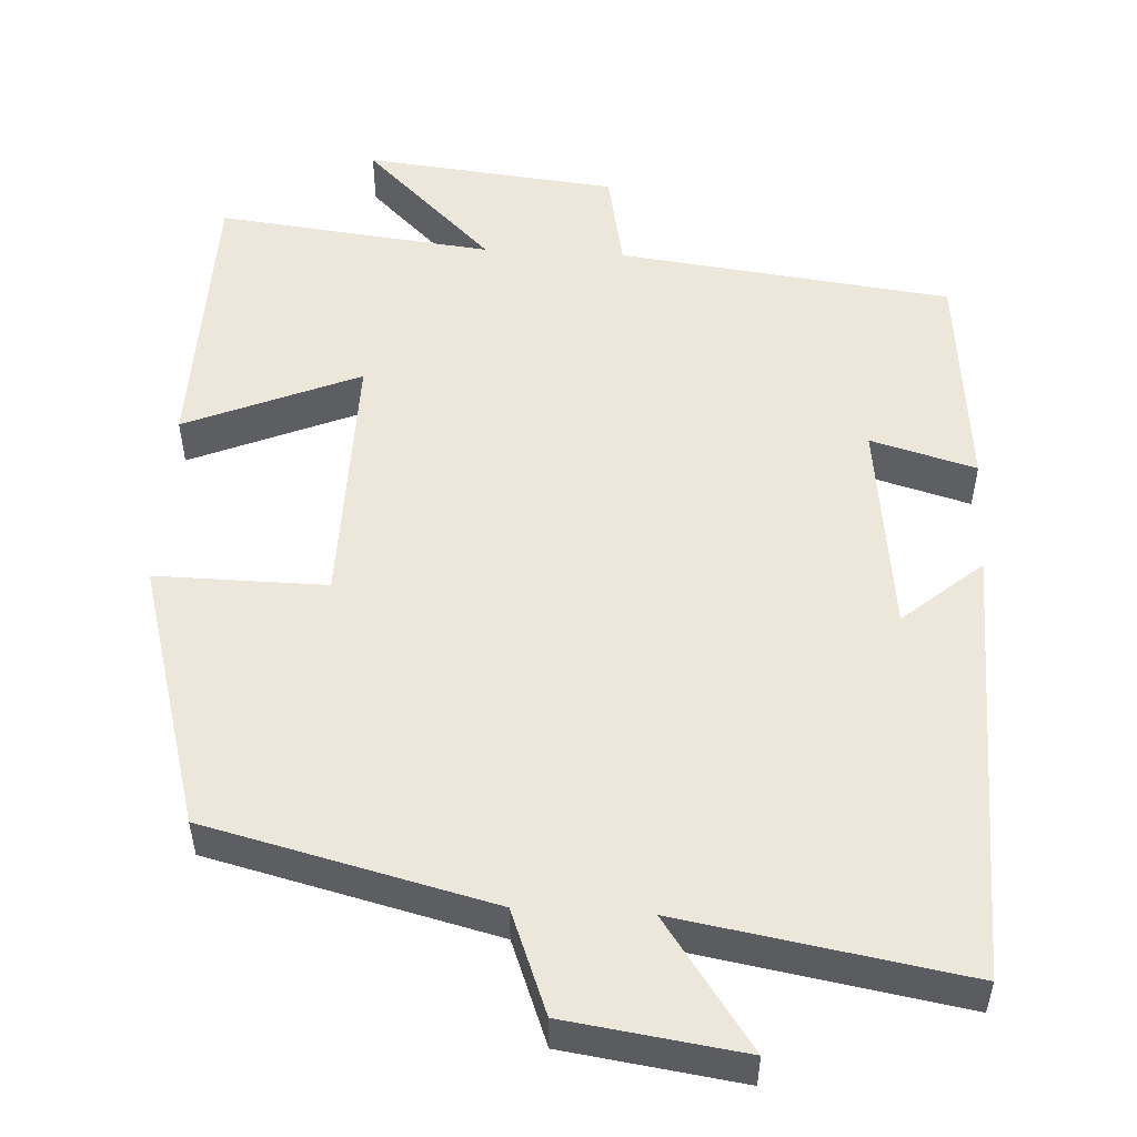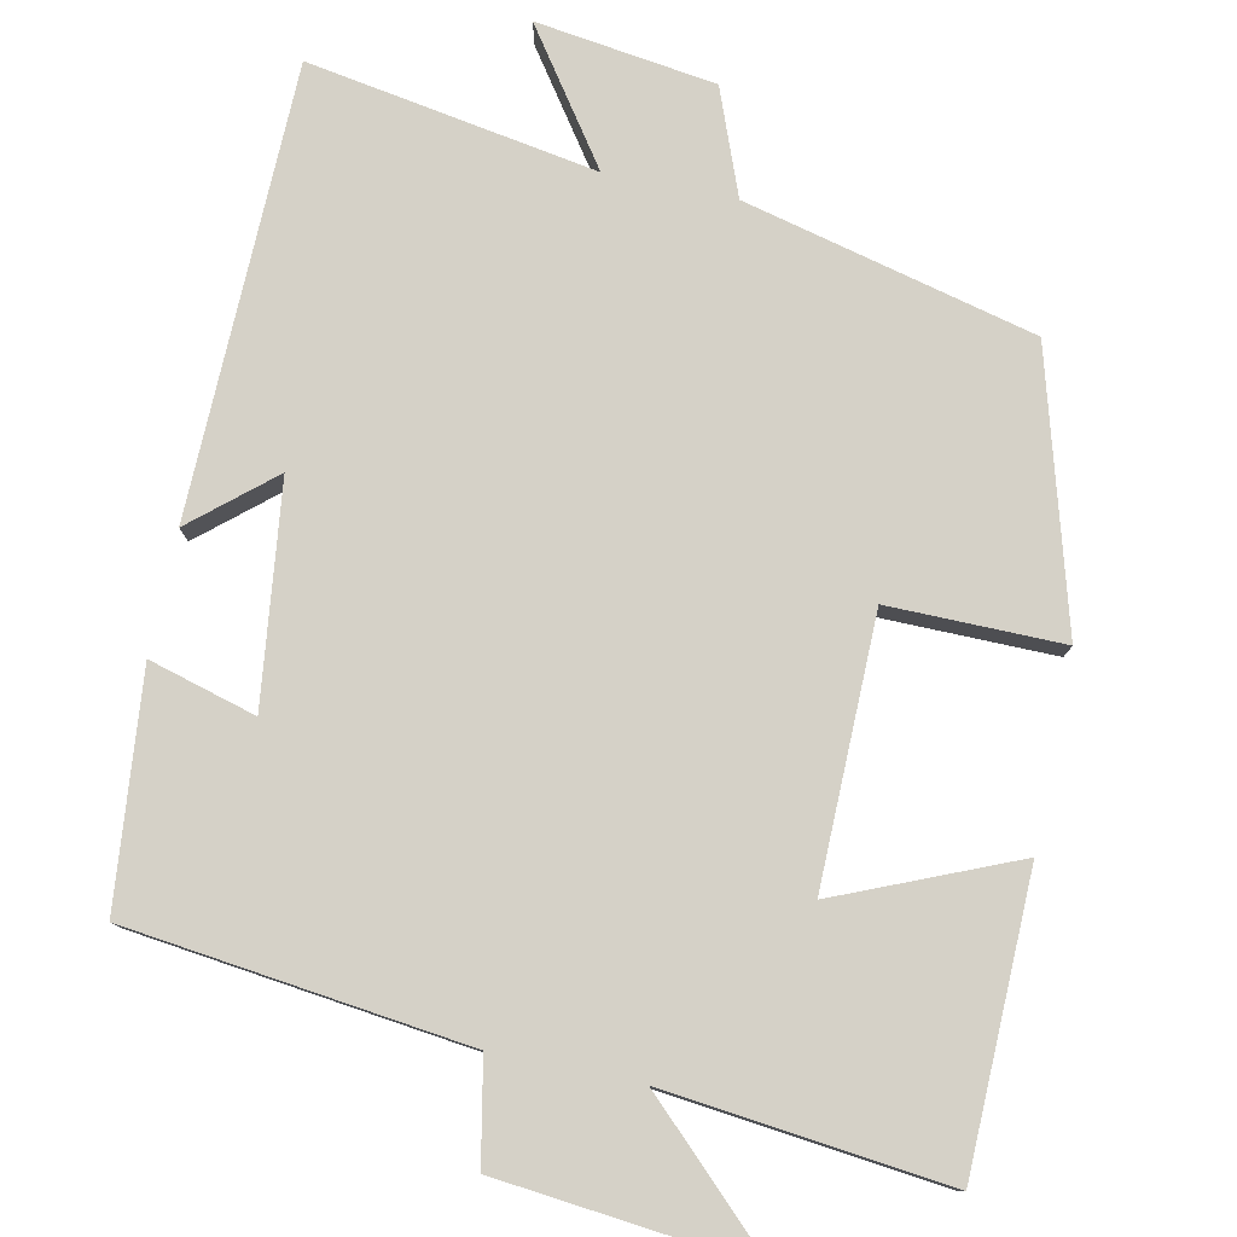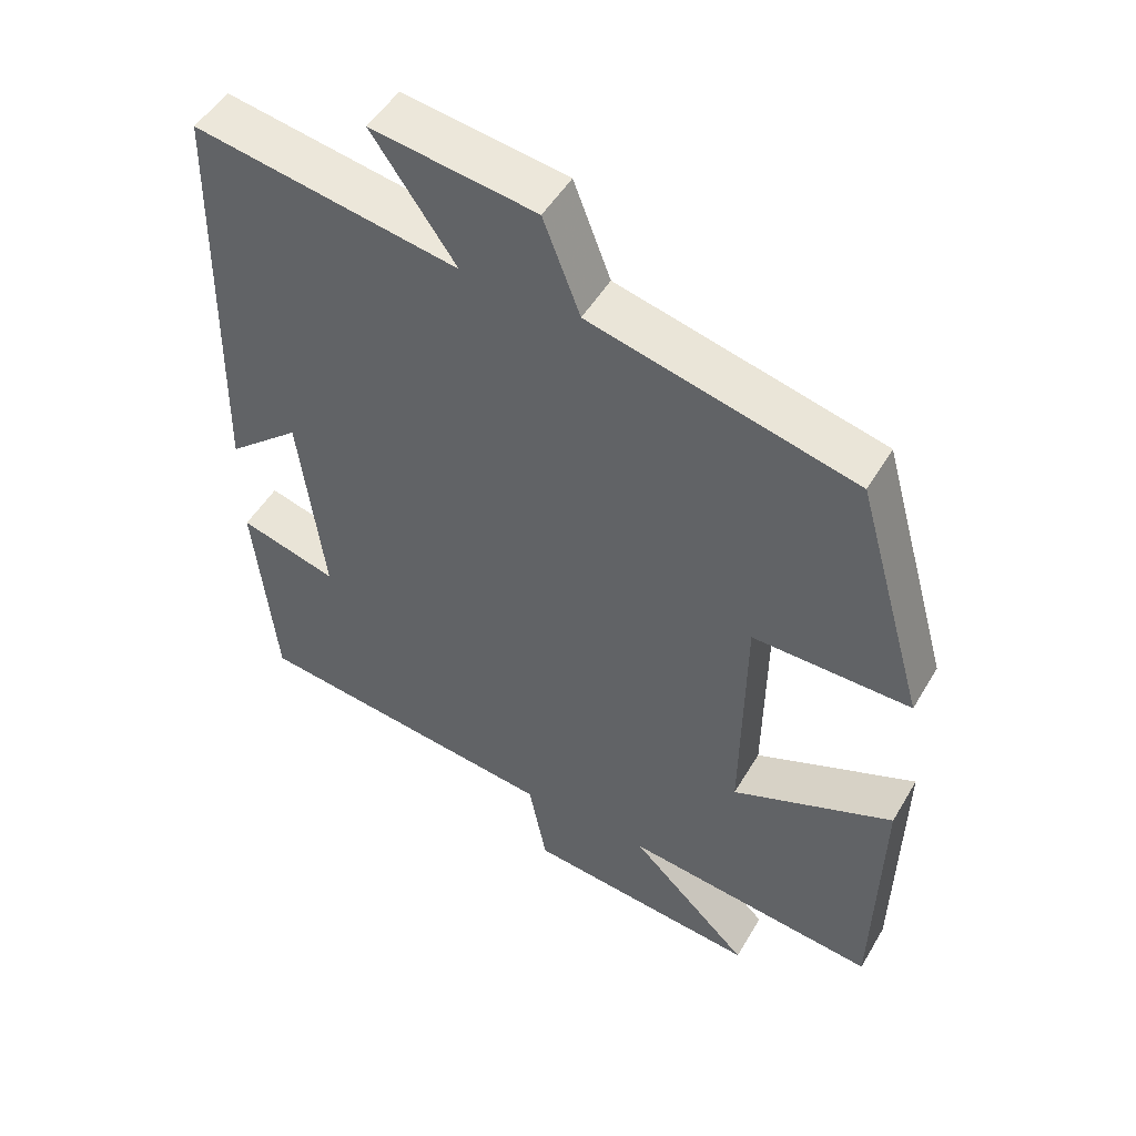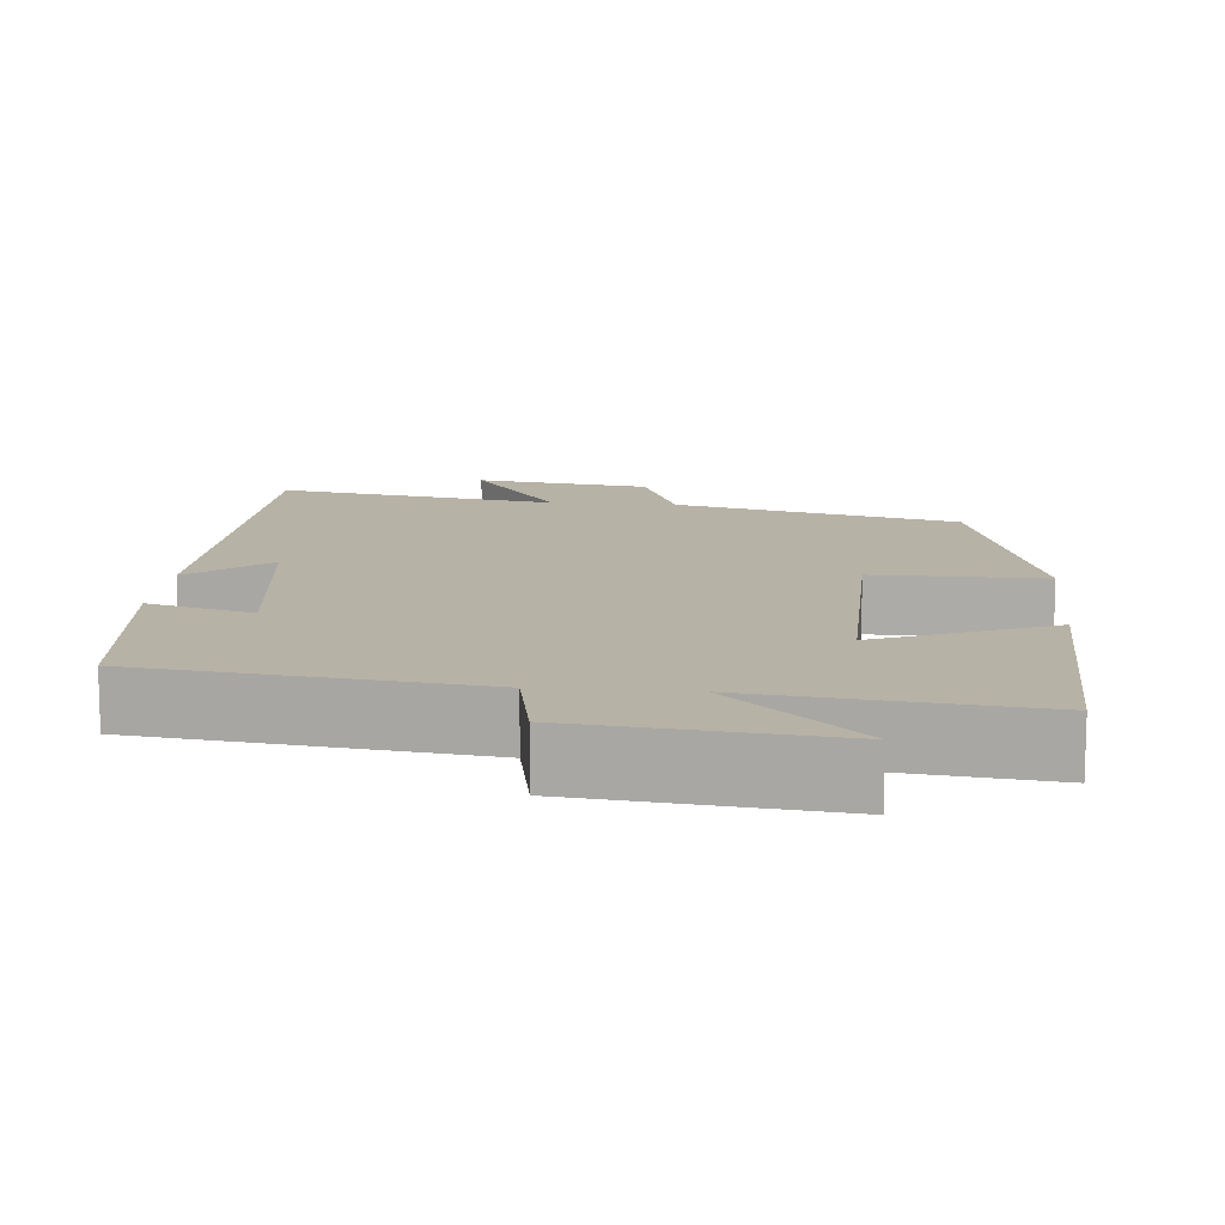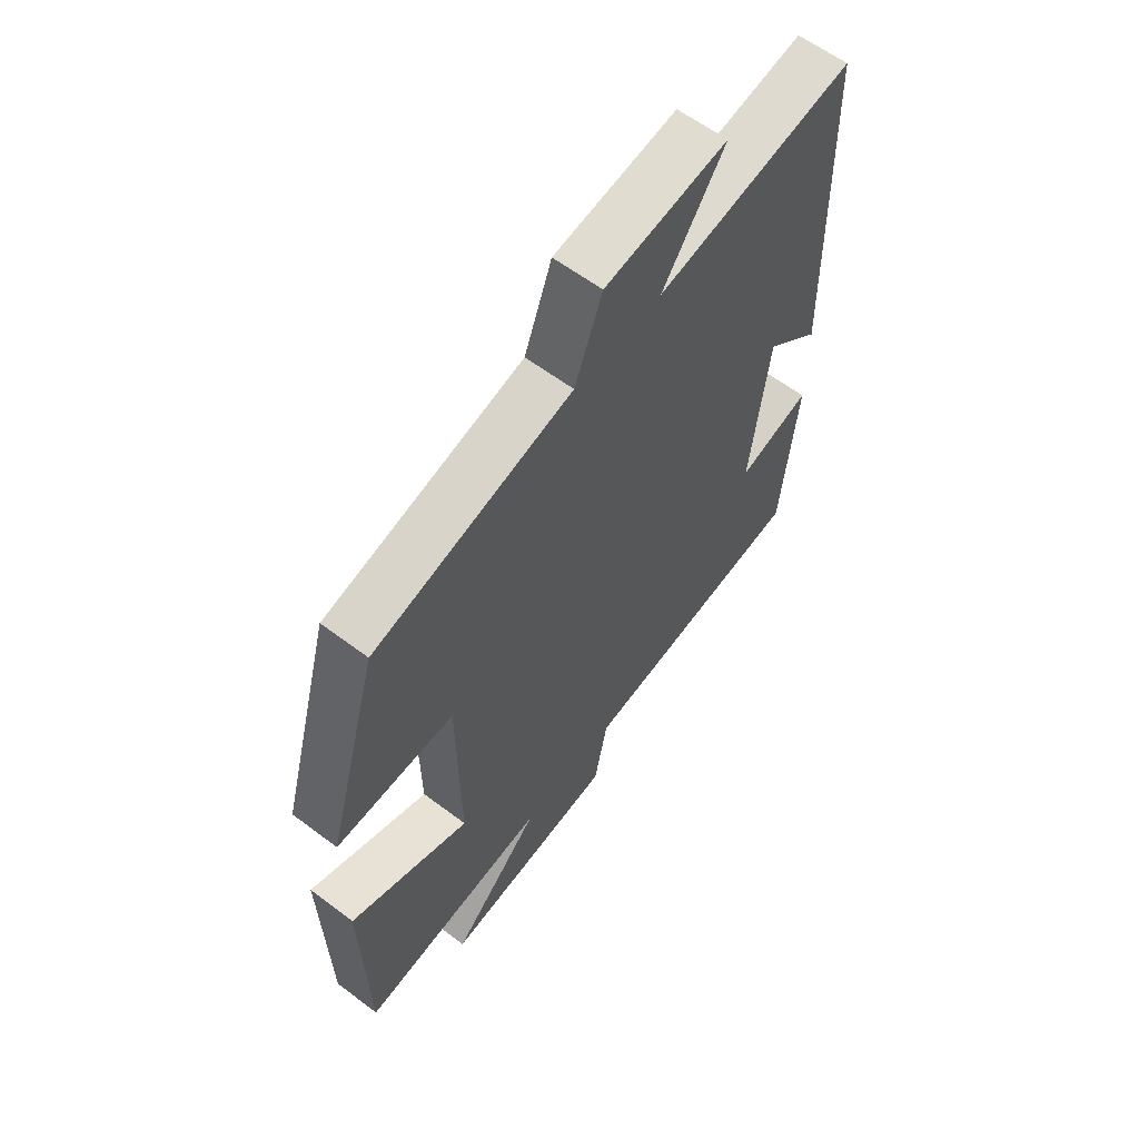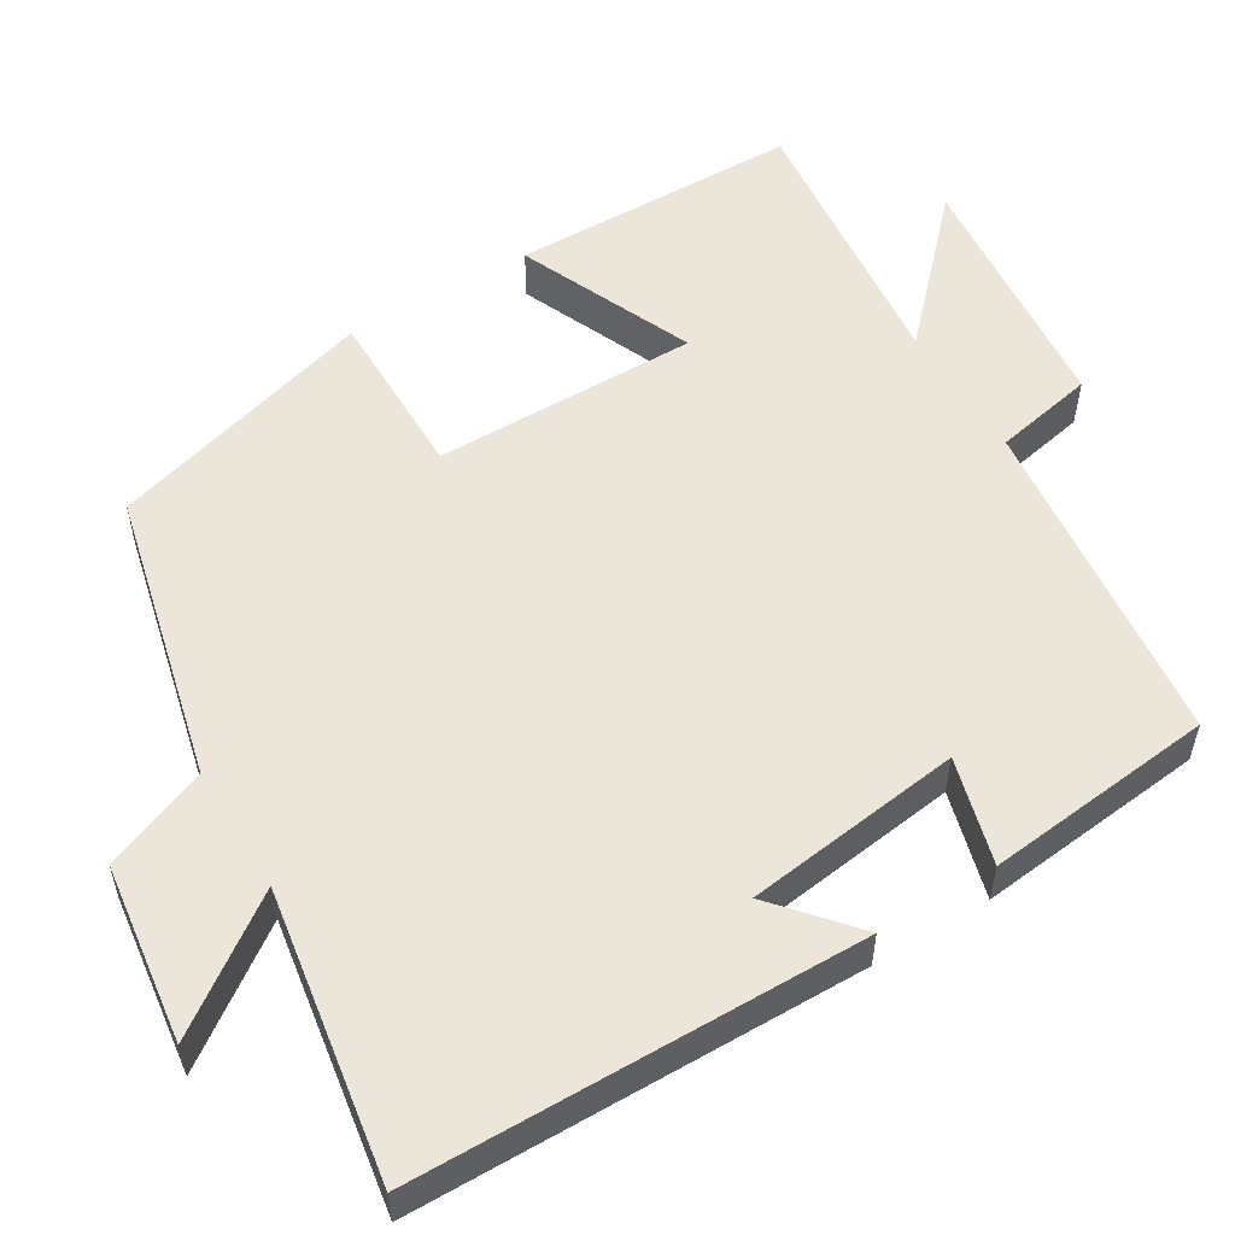
<metadata>
{"format":"obj","ext":"obj","renderer":"f3d","projection":"perspective","resolution":1024,"background":"white","views":[{"elev":52.3,"azim":3.2,"up":"+Y"},{"elev":78.7,"azim":-168.2,"up":"+Y"},{"elev":49.9,"azim":-150.4,"up":"+Z"},{"elev":12.4,"azim":-174.8,"up":"+Y"},{"elev":60.6,"azim":-52.4,"up":"+Z"},{"elev":54.5,"azim":58.5,"up":"+Y"}]}
</metadata>
<code>
v -0.403 0.07 0.41
v -0.037 0.07 0.5
v 0.014 0.07 0.632
v 0.24 0.07 0.664
v 0.125 0.07 0.5
v 0.489 0.07 0.562
v 0.5 0.07 -0.005
v 0.399 0.07 0.081
v 0.365 0.07 -0.195
v 0.5 0.07 -0.157
v 0.471 0.07 -0.448
v 0.044 0.07 -0.5
v 0.019 0.07 -0.628
v -0.305 0.07 -0.662
v -0.138 0.07 -0.5
v -0.492 0.07 -0.54
v -0.5 0.07 -0.173
v -0.277 0.07 -0.267
v -0.281 0.07 0.069
v -0.5 0.07 0.067
v -0.403 0 0.41
v -0.037 0 0.5
v 0.014 0 0.632
v 0.24 0 0.664
v 0.125 0 0.5
v 0.489 0 0.562
v 0.5 0 -0.005
v 0.399 0 0.081
v 0.365 0 -0.195
v 0.5 0 -0.157
v 0.471 0 -0.448
v 0.044 0 -0.5
v 0.019 0 -0.628
v -0.305 0 -0.662
v -0.138 0 -0.5
v -0.492 0 -0.54
v -0.5 0 -0.173
v -0.277 0 -0.267
v -0.281 0 0.069
v -0.5 0 0.067
f 19 20 1 2
f 18 19 2
f 15 16 17 18
f 15 18 2 3
f 12 13 14 15
f 11 12 15
f 10 11 15
f 9 10 15
f 8 9 15 3
f 5 6 7 8
f 5 8 3
f 3 4 5
f 22 21 40 39
f 22 39 38
f 38 37 36 35
f 23 22 38 35
f 35 34 33 32
f 35 32 31
f 35 31 30
f 35 30 29
f 23 35 29 28
f 28 27 26 25
f 23 28 25
f 25 24 23
f 1 21 22 2
f 2 22 23 3
f 3 23 24 4
f 4 24 25 5
f 5 25 26 6
f 6 26 27 7
f 7 27 28 8
f 8 28 29 9
f 9 29 30 10
f 10 30 31 11
f 11 31 32 12
f 12 32 33 13
f 13 33 34 14
f 14 34 35 15
f 15 35 36 16
f 16 36 37 17
f 17 37 38 18
f 18 38 39 19
f 19 39 40 20
f 20 40 21 1

</code>
